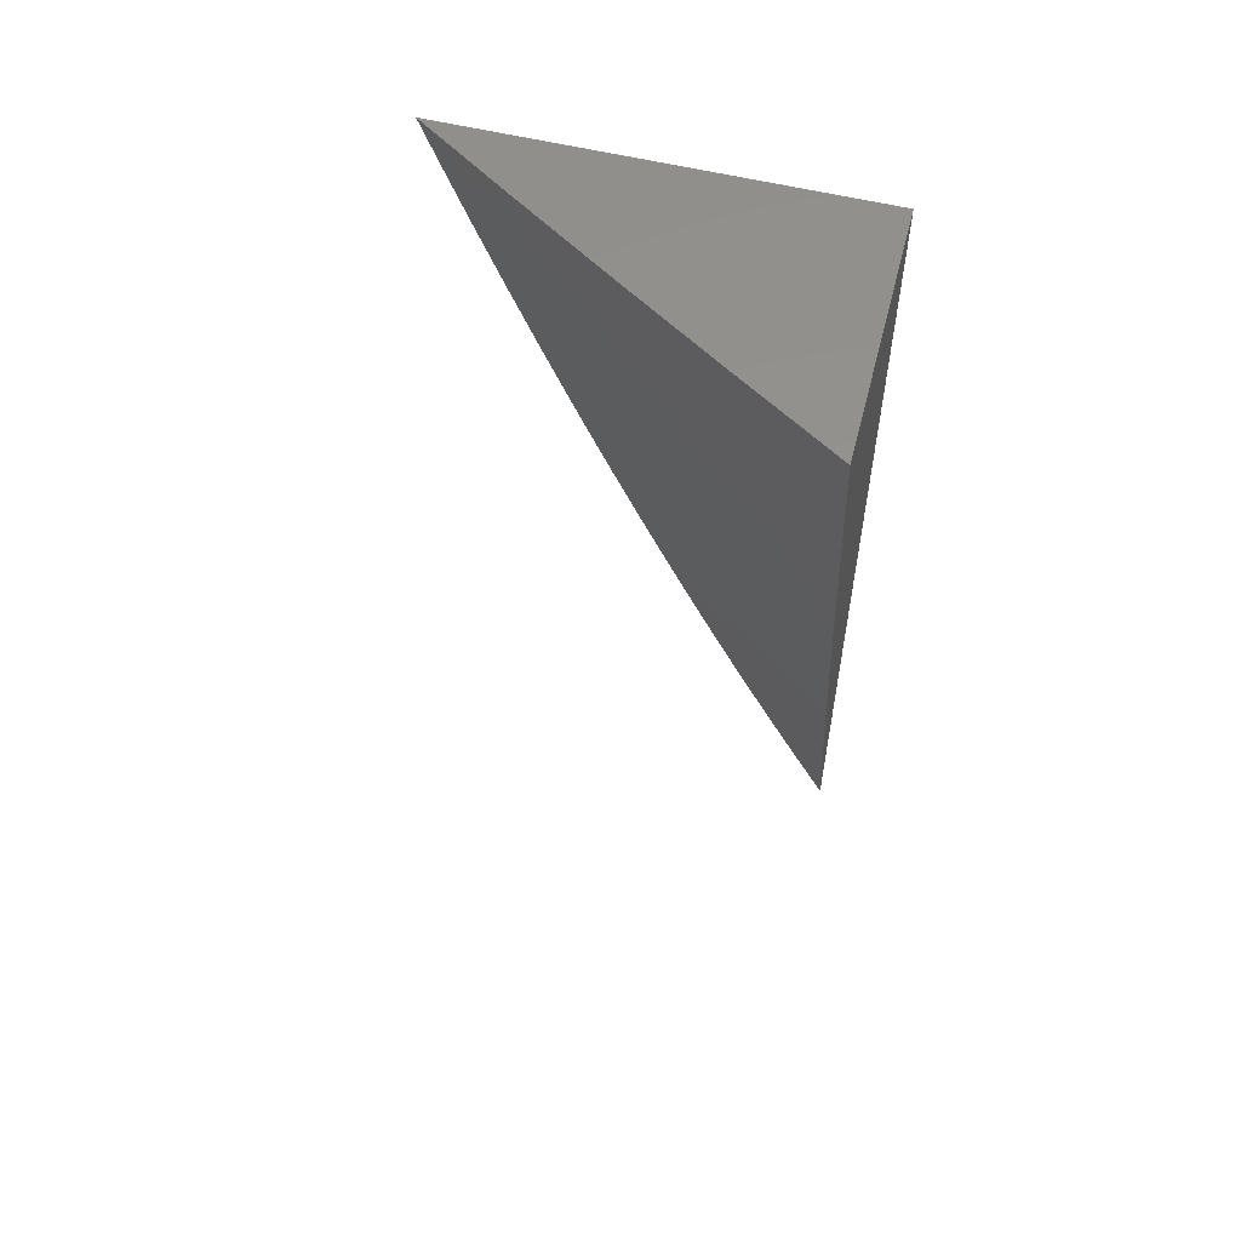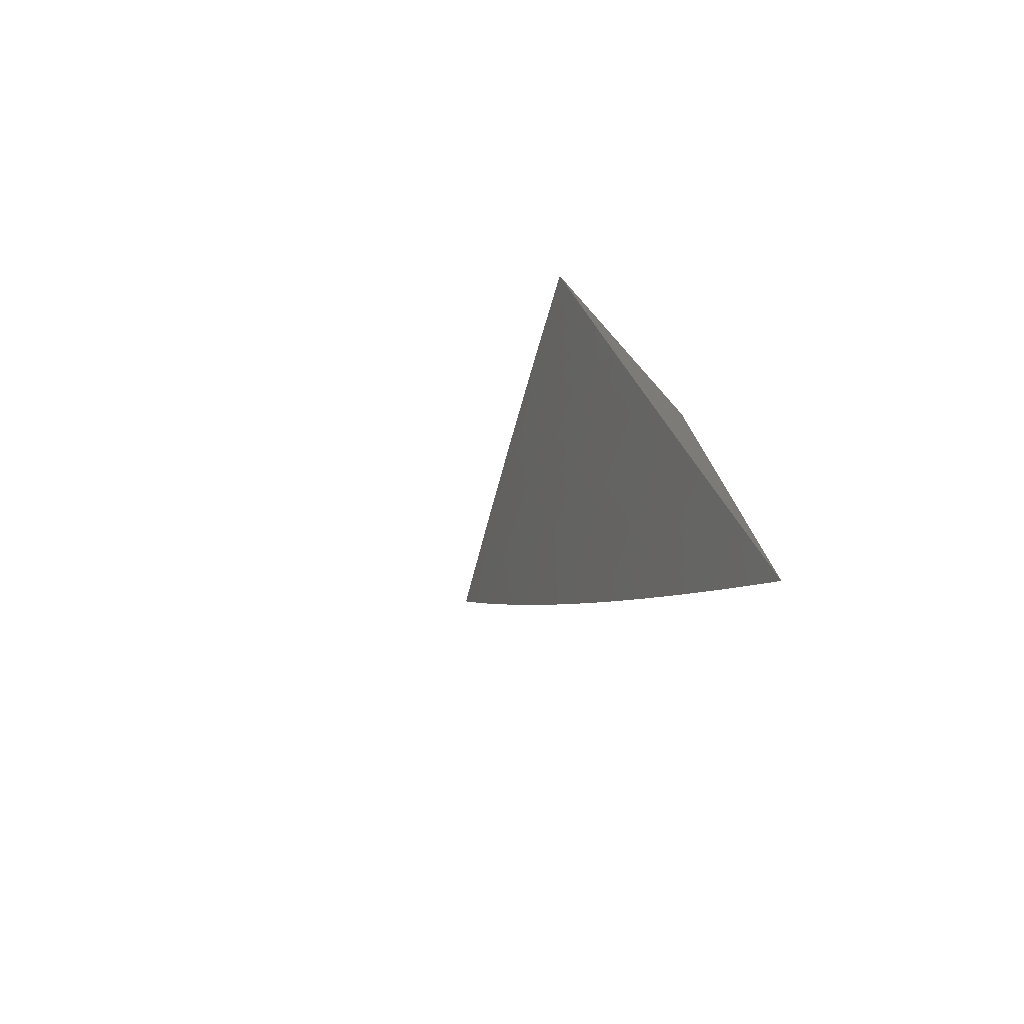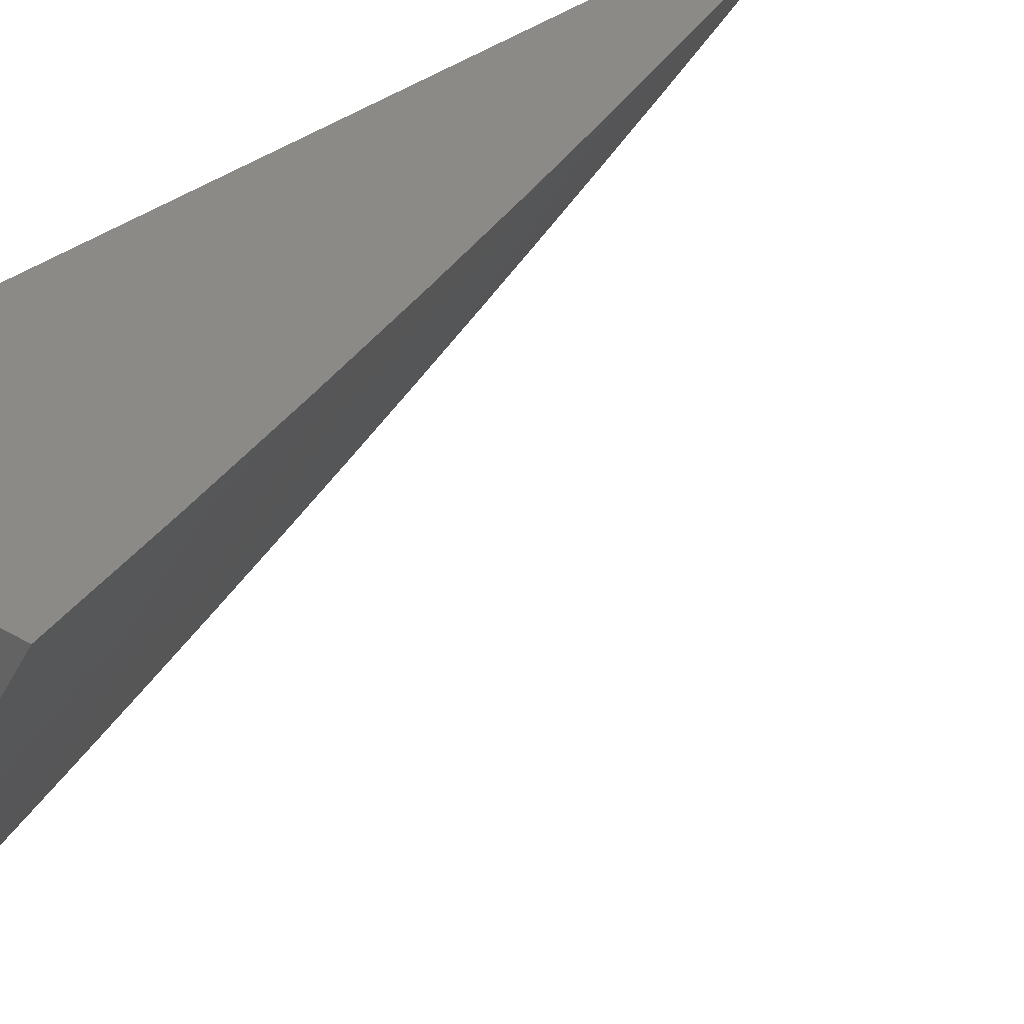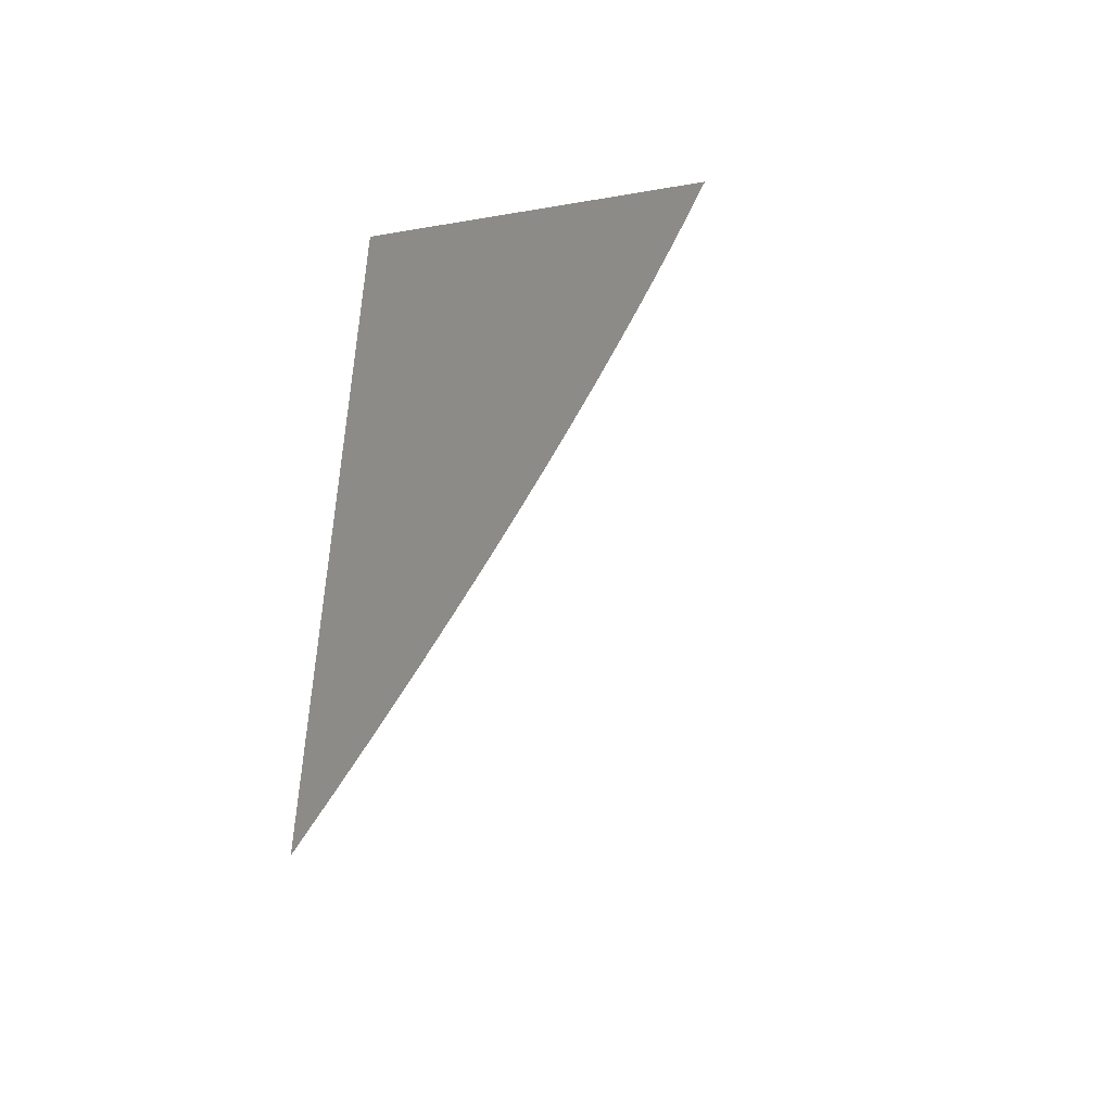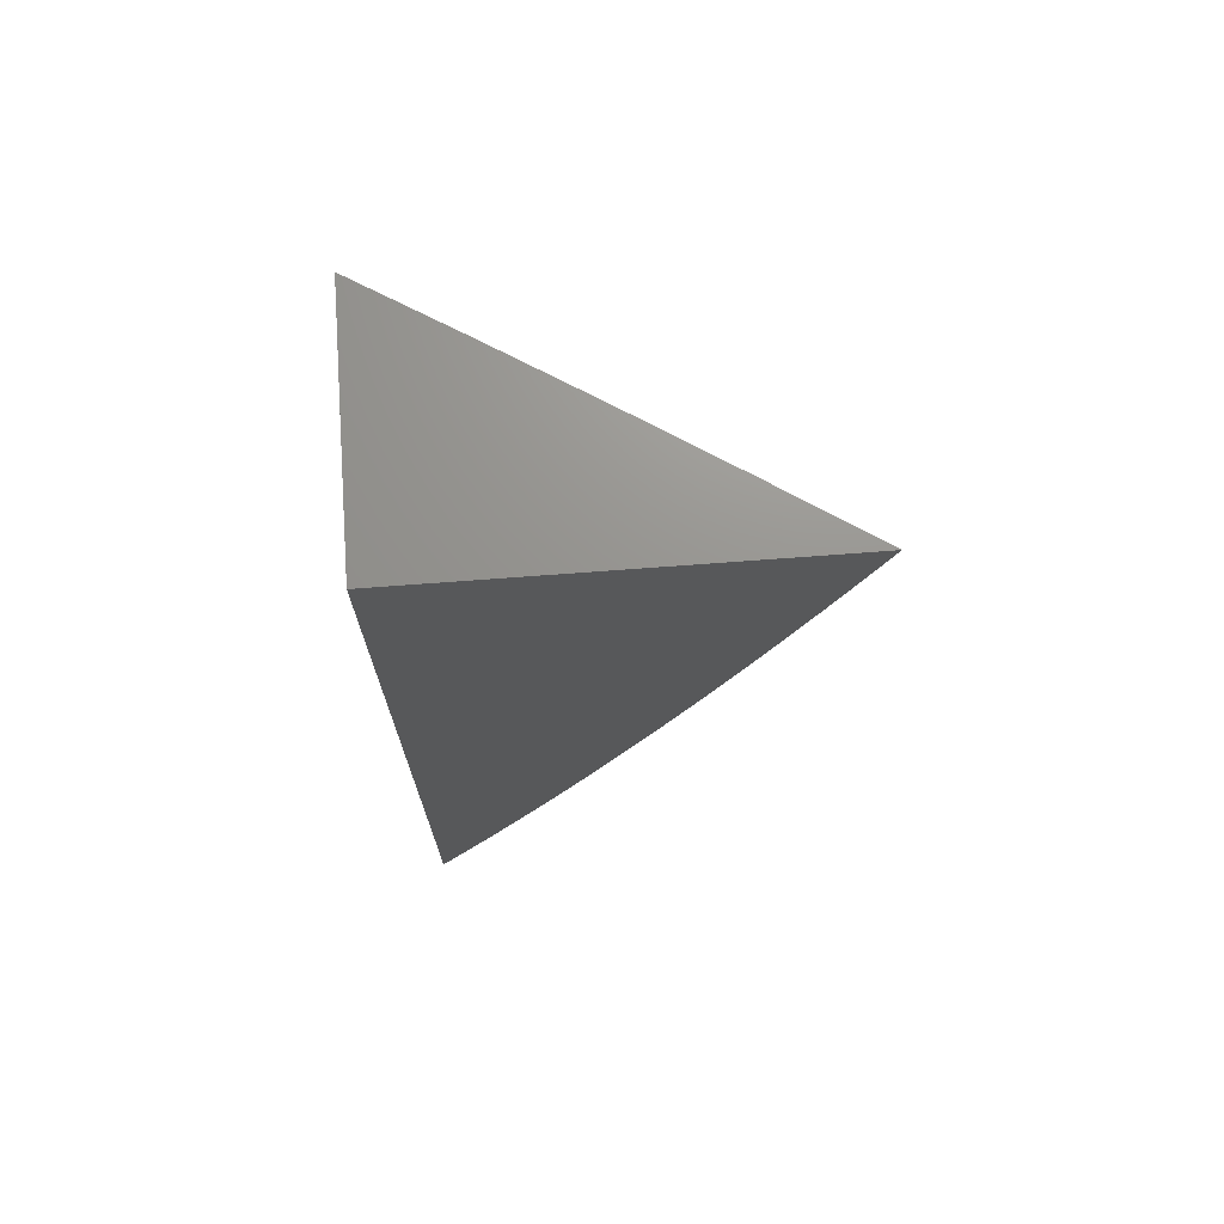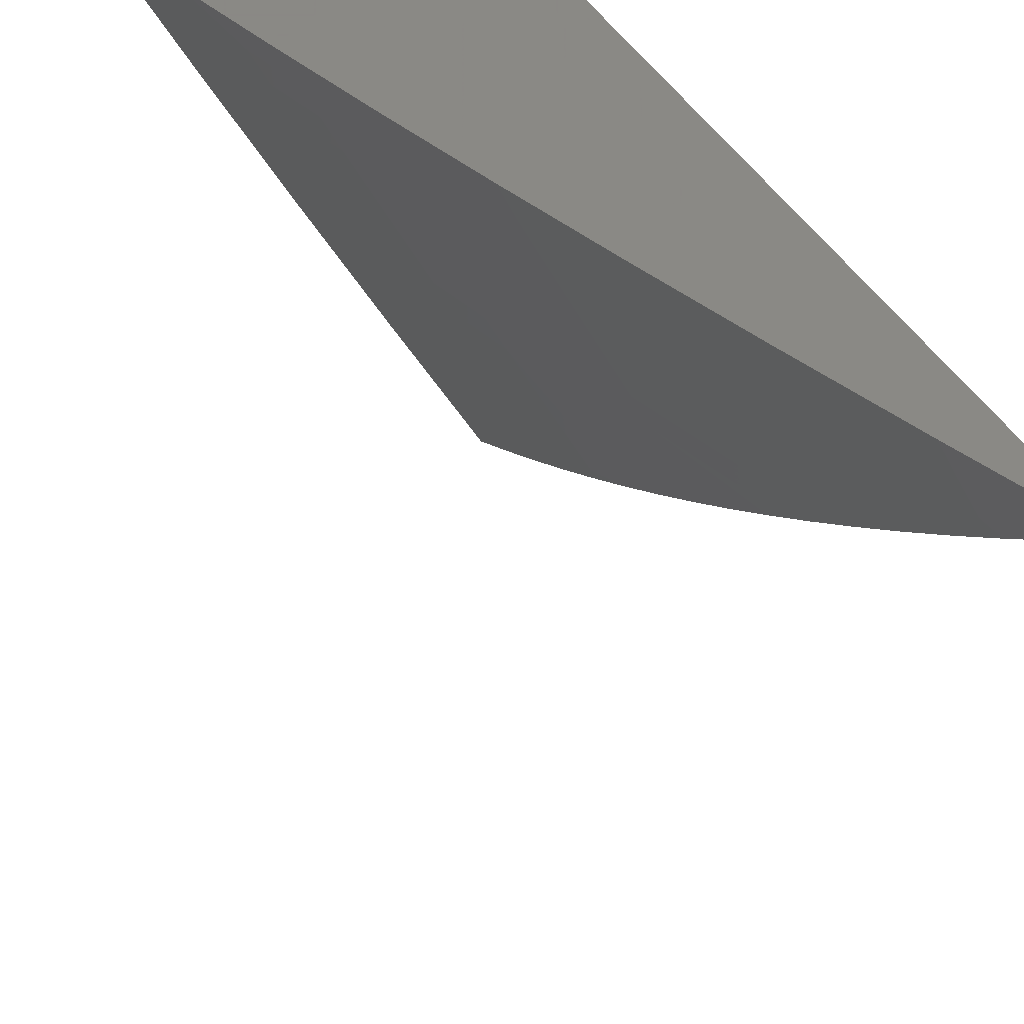
<metadata>
{"format":"stl","ext":"stl","renderer":"f3d","projection":"perspective","resolution":1024,"background":"white","views":[{"elev":57.0,"azim":-75.7,"up":"+Y"},{"elev":-78.0,"azim":-48.3,"up":"+Y"},{"elev":31.2,"azim":-139.8,"up":"+Z"},{"elev":-47.8,"azim":100.8,"up":"+Y"},{"elev":71.2,"azim":85.7,"up":"+Y"},{"elev":27.9,"azim":-17.8,"up":"+Z"}]}
</metadata>
<code>
# stl→obj: 103 verts, 202 faces
v -9 -2.735 -6
v -9.028 -2.644 -6
v -9 -2.69 -6.022
v -9.017 -2.64 -6.02
v -9.006 -2.636 -6.04
v -9.033 -2.545 -6.04
v -9 -2.6 -6.066
v -9.022 -2.541 -6.059
v -9.01 -2.538 -6.079
v -9.037 -2.447 -6.079
v -9.025 -2.444 -6.099
v -9.05 -2.352 -6.099
v -9.039 -2.349 -6.119
v -9.063 -2.258 -6.119
v -9.051 -2.255 -6.138
v -9.063 -2.21 -6.138
v -9.051 -2.207 -6.158
v -9.063 -2.161 -6.158
v -9.015 -2.15 -6.236
v -9.026 -2.105 -6.236
v -9 -2.141 -6.263
v -9 -2.094 -6.281
v -9.037 -2.059 -6.236
v -9 -2.047 -6.298
v -9.048 -2.014 -6.236
v -9.051 -2 -6.237
v -9.096 -2.025 -6.158
v -9.101 -2 -6.158
v -9.107 -2.028 -6.138
v -9.119 -2.03 -6.119
v -9.109 -2.076 -6.119
v -9.12 -2.078 -6.099
v -9.109 -2.124 -6.099
v -9.121 -2.127 -6.079
v -9.11 -2.173 -6.079
v -9.121 -2.175 -6.059
v -9.11 -2.221 -6.059
v -9.122 -2.224 -6.04
v -9.11 -2.27 -6.04
v -9.121 -2.273 -6.02
v -9.097 -2.364 -6.02
v -9.132 -2.277 -6
v -9.108 -2.369 -6
v -9.071 -2.456 -6.02
v -9.082 -2.461 -6
v -9.045 -2.548 -6.02
v -9.056 -2.553 -6
v -9.133 -2.227 -6.02
v -9.156 -2.185 -6
v -9.145 -2.181 -6.02
v -9.156 -2.135 -6.02
v -9.144 -2.132 -6.04
v -9.155 -2.086 -6.04
v -9.144 -2.084 -6.059
v -9.155 -2.038 -6.059
v -9.143 -2.036 -6.079
v -9.151 -2 -6.079
v -9.131 -2.033 -6.099
v -9.178 -2.093 -6
v -9.167 -2.089 -6.02
v -9.166 -2.041 -6.04
v -9.178 -2.043 -6.02
v -9.2 -2 -6
v -9 -2 -6.315
v -9 -2.187 -6.245
v -9.004 -2.195 -6.236
v -9 -2.234 -6.227
v -9.04 -2.252 -6.158
v -9 -2.28 -6.208
v -9 -2.326 -6.189
v -9.015 -2.343 -6.158
v -9 -2.372 -6.169
v -9 -2.418 -6.149
v -9 -2.464 -6.129
v -9.002 -2.437 -6.138
v -9.027 -2.346 -6.138
v -9.013 -2.44 -6.119
v -9 -2.509 -6.109
v -9 -2.555 -6.088
v -9 -2.645 -6.045
v -9.06 -2.453 -6.04
v -9.048 -2.45 -6.059
v -9.074 -2.358 -6.059
v -9.062 -2.355 -6.079
v -9.086 -2.264 -6.079
v -9.075 -2.261 -6.099
v -9.087 -2.215 -6.099
v -9.075 -2.212 -6.119
v -9.086 -2.167 -6.119
v -9.075 -2.164 -6.138
v -9.086 -2.119 -6.138
v -9.074 -2.116 -6.158
v -9.085 -2.07 -6.158
v -9.085 -2.361 -6.04
v -9.098 -2.267 -6.059
v -9.098 -2.218 -6.079
v -9.098 -2.17 -6.099
v -9.098 -2.121 -6.119
v -9.097 -2.073 -6.138
v -9.133 -2.178 -6.04
v -9.133 -2.13 -6.059
v -9.132 -2.081 -6.079
v -9 -2 -6
f 1 2 3
f 3 2 4
f 3 4 5
f 5 4 6
f 5 6 7
f 7 6 8
f 7 8 9
f 9 8 10
f 9 10 11
f 11 10 12
f 11 12 13
f 13 12 14
f 13 14 15
f 15 14 16
f 15 16 17
f 17 16 18
f 17 18 19
f 19 18 20
f 19 20 21
f 21 20 22
f 22 20 23
f 22 23 24
f 24 23 25
f 24 25 26
f 26 25 27
f 26 27 28
f 28 27 29
f 28 29 30
f 30 29 31
f 30 31 32
f 32 31 33
f 32 33 34
f 34 33 35
f 34 35 36
f 36 35 37
f 36 37 38
f 38 37 39
f 38 39 40
f 40 39 41
f 40 41 42
f 42 41 43
f 43 41 44
f 43 44 45
f 45 44 46
f 45 46 47
f 47 46 4
f 47 4 2
f 40 42 48
f 48 42 49
f 48 49 50
f 50 49 51
f 50 51 52
f 52 51 53
f 52 53 54
f 54 53 55
f 54 55 56
f 56 55 57
f 56 57 58
f 58 57 30
f 58 30 32
f 49 59 51
f 51 59 60
f 51 60 53
f 53 60 61
f 53 61 55
f 55 61 57
f 60 59 62
f 62 59 63
f 62 63 61
f 61 63 57
f 57 28 30
f 26 64 24
f 21 65 19
f 19 65 66
f 19 66 17
f 17 66 67
f 17 67 68
f 68 67 69
f 68 69 70
f 65 67 66
f 68 70 71
f 71 70 72
f 71 72 73
f 74 75 73
f 73 75 76
f 73 76 71
f 71 76 68
f 75 74 77
f 77 74 78
f 77 78 11
f 11 78 9
f 78 79 9
f 9 79 7
f 7 80 5
f 5 80 3
f 4 46 6
f 6 46 81
f 6 81 82
f 82 81 83
f 82 83 84
f 84 83 85
f 84 85 86
f 86 85 87
f 86 87 88
f 88 87 89
f 88 89 90
f 90 89 91
f 90 91 92
f 92 91 93
f 92 93 23
f 23 93 25
f 10 8 82
f 82 8 6
f 46 44 81
f 81 44 94
f 81 94 83
f 83 94 95
f 83 95 85
f 85 95 96
f 85 96 87
f 87 96 97
f 87 97 89
f 89 97 98
f 89 98 91
f 91 98 99
f 91 99 93
f 93 99 27
f 93 27 25
f 12 10 84
f 84 10 82
f 76 75 77
f 76 77 13
f 13 77 11
f 44 41 94
f 94 41 39
f 94 39 95
f 95 39 37
f 95 37 96
f 96 37 35
f 96 35 97
f 97 35 33
f 97 33 98
f 98 33 31
f 98 31 99
f 99 31 29
f 99 29 27
f 14 12 86
f 86 12 84
f 68 76 15
f 15 76 13
f 16 14 88
f 88 14 86
f 17 68 15
f 50 100 48
f 48 100 38
f 48 38 40
f 38 100 36
f 36 100 101
f 36 101 34
f 34 101 102
f 34 102 32
f 32 102 58
f 101 100 52
f 52 100 50
f 16 88 90
f 16 90 18
f 18 90 92
f 18 92 20
f 20 92 23
f 101 52 54
f 62 61 60
f 101 54 102
f 102 54 56
f 102 56 58
f 64 26 103
f 103 26 28
f 103 28 57
f 57 63 103
f 63 59 103
f 103 59 49
f 103 49 42
f 42 43 103
f 103 43 45
f 103 45 47
f 47 2 103
f 103 2 1
f 1 3 103
f 103 3 80
f 103 80 7
f 7 79 103
f 103 79 78
f 103 78 74
f 74 73 103
f 103 73 72
f 103 72 70
f 70 69 103
f 103 69 67
f 103 67 65
f 65 21 103
f 103 21 22
f 103 22 24
f 24 64 103

</code>
